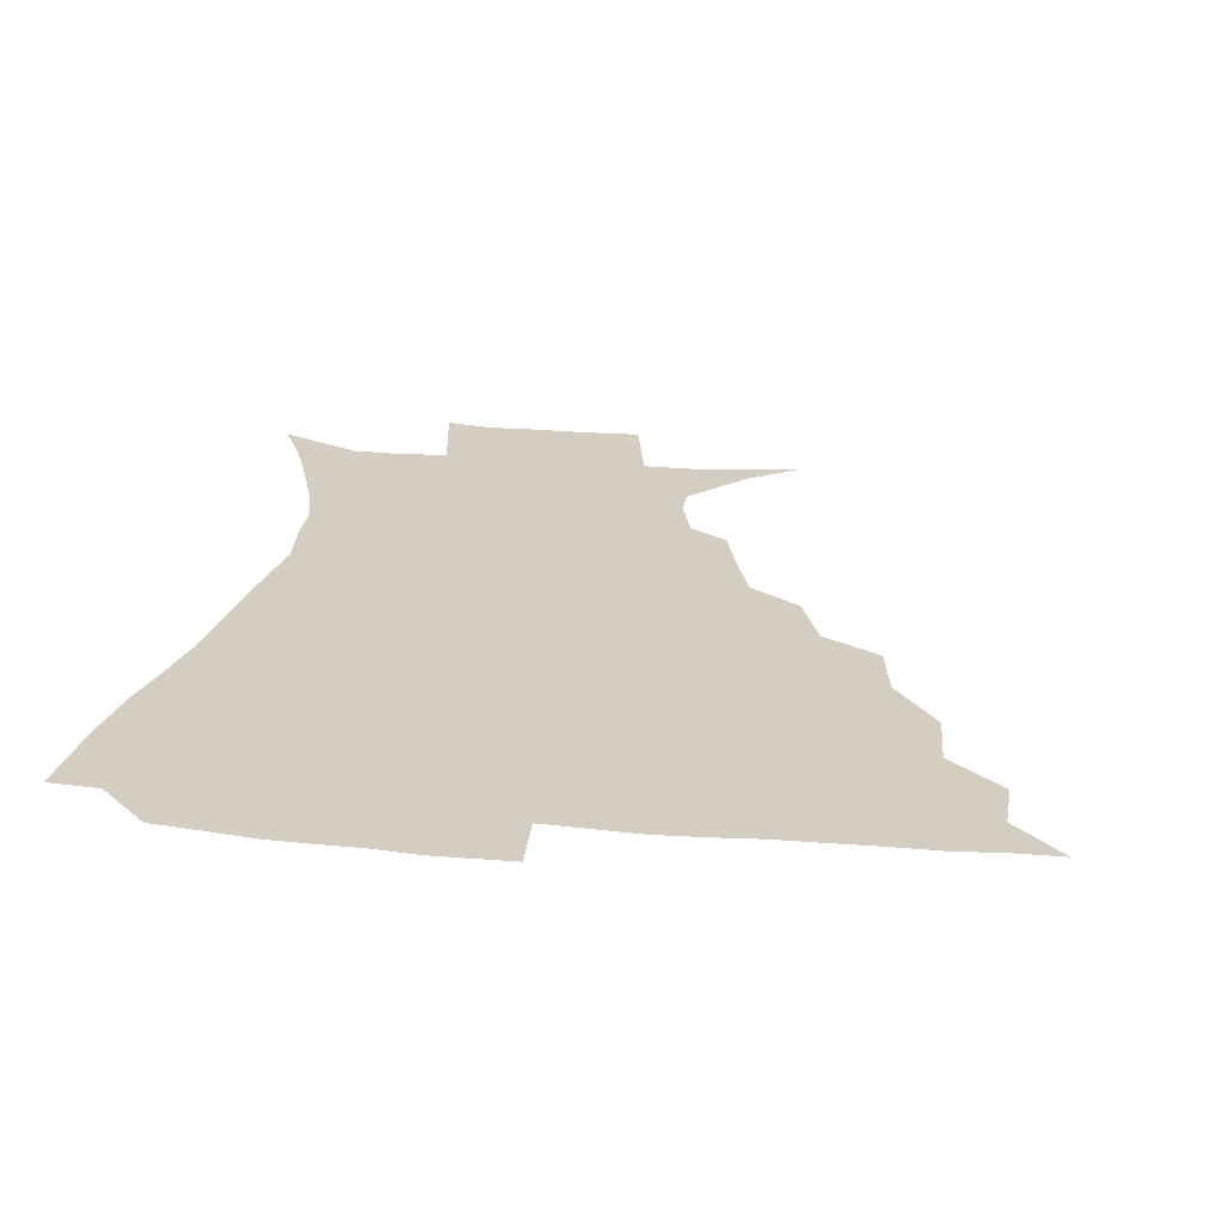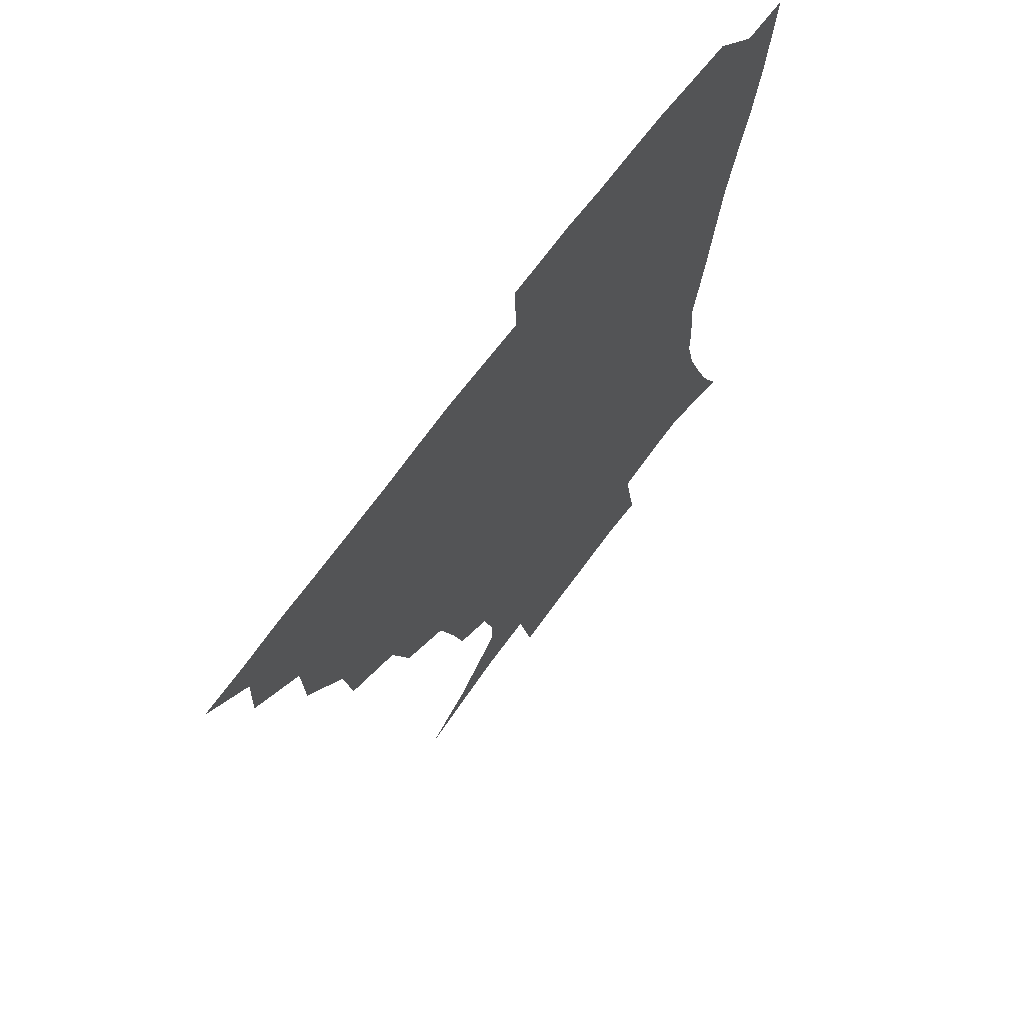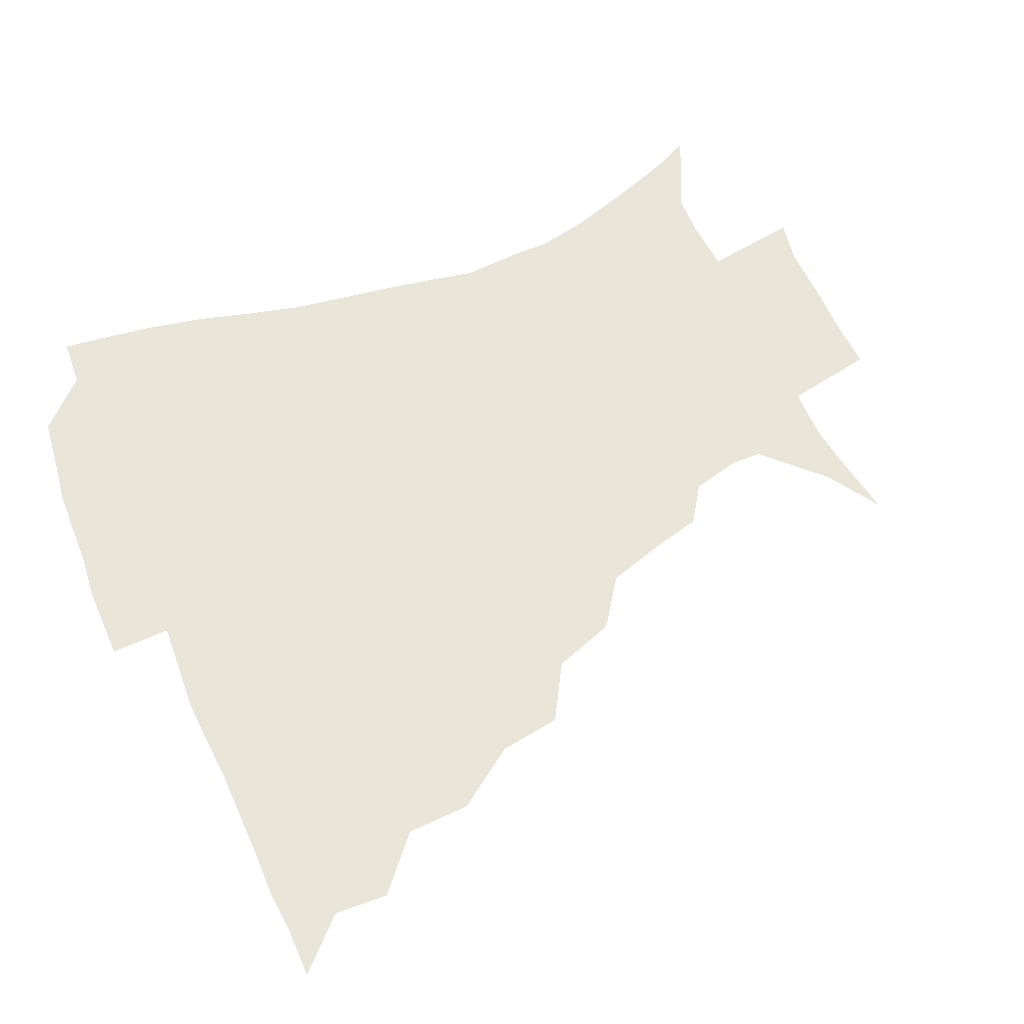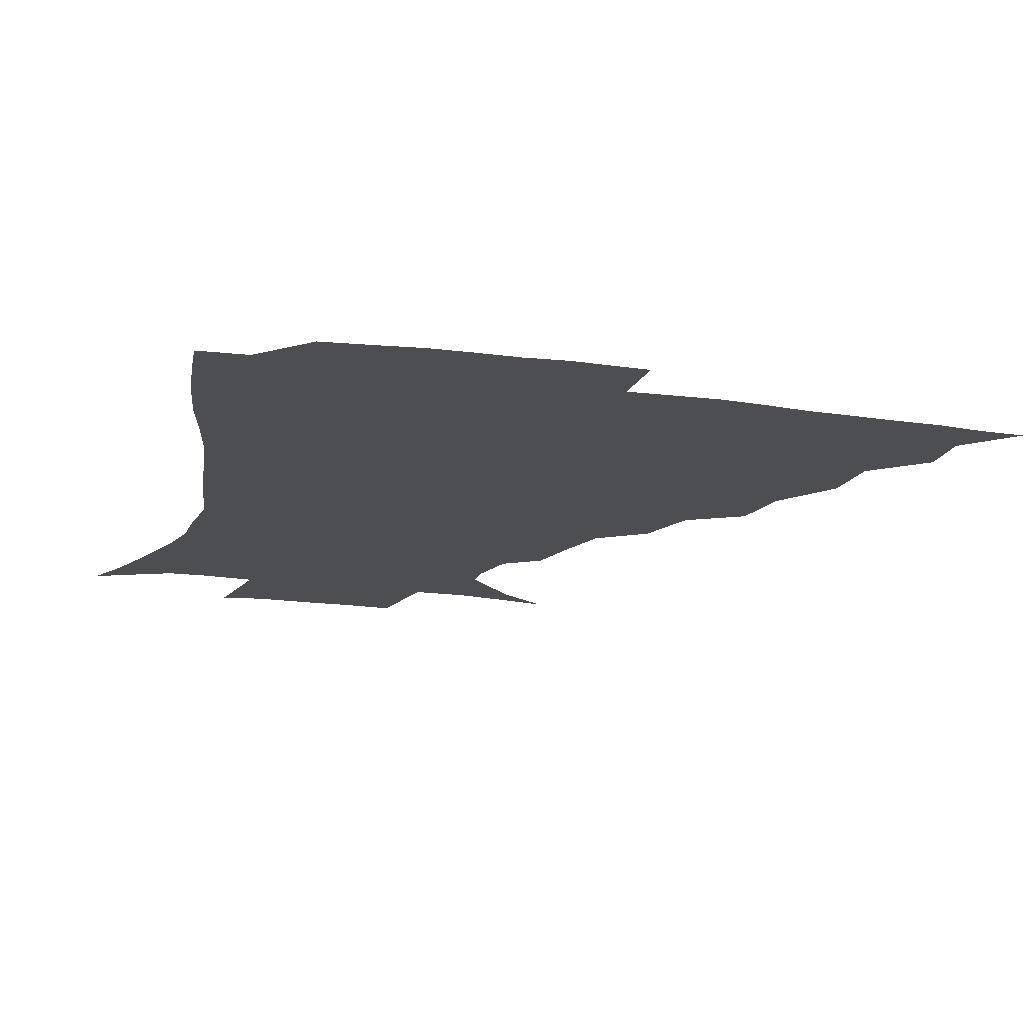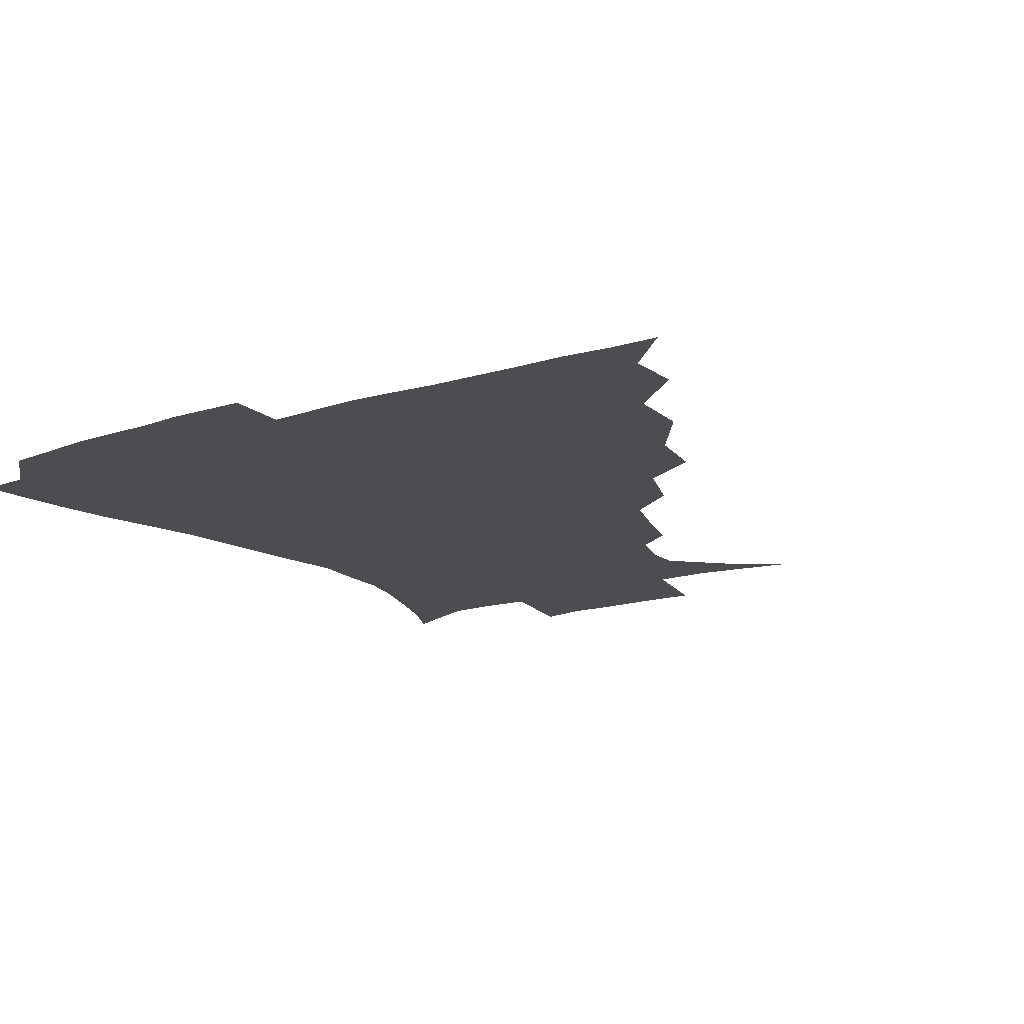
<metadata>
{"format":"obj","ext":"obj","renderer":"f3d","projection":"perspective","resolution":1024,"background":"white","views":[{"elev":25.1,"azim":-171.9,"up":"+Z"},{"elev":67.5,"azim":-54.2,"up":"+Y"},{"elev":58.0,"azim":-112.9,"up":"+Z"},{"elev":-17.1,"azim":163.5,"up":"+Z"},{"elev":-15.7,"azim":-146.2,"up":"+Z"}]}
</metadata>
<code>
v 435.9 390.2 0
v 451.2 357 0
v 451.8 374.5 0
v 451.3 390.4 0
v 470.1 321.1 0
v 469 341.8 0
v 468.4 359.5 0
v 467.3 375.2 0
v 466.7 391.7 0
v 488.1 281.1 0
v 484.8 301.2 0
v 486.8 328.7 0
v 485.3 345.4 0
v 483.7 360.7 0
v 482.5 376.2 0
v 482.1 391.6 0
v 514.6 250 0
v 507.1 270.3 0
v 503.7 293.4 0
v 503.7 316.8 0
v 501.6 331.6 0
v 500.1 346.7 0
v 499.1 361.6 0
v 498.3 376.3 0
v 497.3 391.9 0
v 541.9 203.2 0
v 537.4 219.6 0
v 531.2 238.6 0
v 524.8 261.9 0
v 520.9 283.2 0
v 518.5 300.9 0
v 517.8 319.4 0
v 516.2 333.5 0
v 514.8 347.6 0
v 513.9 362.1 0
v 513.1 376.9 0
v 512.4 392.1 0
v 522.3 138.3 0
v 540.2 149.8 0
v 558.9 168.6 0
v 559 178.7 0
v 554.6 194.9 0
v 549.4 213.3 0
v 544.9 232.5 0
v 540.4 248 0
v 536.6 272 0
v 534.1 287.8 0
v 532.6 304.2 0
v 531.7 320.3 0
v 530.8 334.3 0
v 529.3 348.1 0
v 528.7 362.5 0
v 528.2 377.3 0
v 527.4 393.3 0
v 541.2 141.4 0
v 558.8 157.4 0
v 566.6 171.4 0
v 565.4 187.4 0
v 562.1 207.8 0
v 558.4 224.1 0
v 554.4 237.4 0
v 551.9 258.2 0
v 549 274.7 0
v 547.6 291.6 0
v 546.8 307.5 0
v 546.1 321.7 0
v 545.6 335 0
v 545.1 348.8 0
v 543.6 362.9 0
v 543.6 377.2 0
v 542.4 394.1 0
v 557.8 143.6 0
v 573 162.5 0
v 575.3 177.6 0
v 573.3 195.8 0
v 571.8 214.3 0
v 568.3 229.2 0
v 565.7 244.8 0
v 564.1 263.8 0
v 562.2 279.4 0
v 561.3 293.9 0
v 560.5 307.9 0
v 559.6 321.1 0
v 561 336.9 0
v 560 349.3 0
v 560 362.5 0
v 558.6 377.4 0
v 558 393.2 0
v 576.5 143.4 0
v 584.5 166.9 0
v 584.7 184.7 0
v 582.4 199 0
v 582.6 217.2 0
v 578.4 233.9 0
v 578 248 0
v 576 268 0
v 575.1 279.9 0
v 574.5 295 0
v 575 310.3 0
v 574.2 322.7 0
v 574.4 336.1 0
v 574.1 349.2 0
v 574 362.7 0
v 573.6 376.4 0
v 573.1 392.4 0
v 572.2 412 0
v 582.6 113.8 0
v 591.5 148.6 0
v 595.3 167.6 0
v 594.3 185.7 0
v 594.5 190.3 0
v 591.3 220.2 0
v 589.9 232.5 0
v 589 253.2 0
v 588.5 268 0
v 588.3 282.8 0
v 588.1 296.4 0
v 588.5 311 0
v 588.8 324.2 0
v 588.5 336.2 0
v 588.8 349.6 0
v 588.3 362.9 0
v 587.6 377.4 0
v 586.6 393.8 0
v 584.6 412.1 0
v 600.1 114.5 0
v 604.2 148.1 0
v 606.4 169.9 0
v 605.2 186.2 0
v 604.5 205.7 0
v 602 222.9 0
v 602.6 236.3 0
v 600.6 253.2 0
v 601 268.6 0
v 601.2 282.2 0
v 601.4 295 0
v 601.8 310.2 0
v 602.2 323.3 0
v 602.9 336.7 0
v 602.9 349.6 0
v 602.8 362.9 0
v 602 377.6 0
v 600.8 393.4 0
v 597.7 412.3 0
v 618.4 114.1 0
v 617.4 147.9 0
v 616.9 170.9 0
v 616.6 189.9 0
v 614.9 206.6 0
v 613.7 221.3 0
v 612.9 239 0
v 613.3 252.4 0
v 613 268.3 0
v 613.8 282.3 0
v 614.6 296.7 0
v 615.3 310.3 0
v 616.2 324.2 0
v 616.7 336.9 0
v 617.1 349.6 0
v 617.2 363.1 0
v 616.7 377.2 0
v 615.8 391.8 0
v 612 411 0
v 636.3 114.5 0
v 631.9 143.8 0
v 628.1 169.7 0
v 627.4 189.3 0
v 624.9 206.8 0
v 624.6 224.1 0
v 624.7 236.4 0
v 624.5 253.1 0
v 625 267.5 0
v 626.1 282.5 0
v 627.3 295.5 0
v 628.4 310 0
v 629.3 323.8 0
v 630.3 336.1 0
v 631.9 349.9 0
v 632.5 362.8 0
v 631.5 376.7 0
v 630.5 391.4 0
v 626.2 410.8 0
v 651.5 111.7 0
v 646 142.9 0
v 640.2 167.6 0
v 637.3 190.7 0
v 636.2 205.5 0
v 635.6 220.5 0
v 635.5 235 0
v 635.8 250.1 0
v 636.8 264.1 0
v 638.1 279.3 0
v 639.4 294.3 0
v 640.7 310.9 0
v 642.5 322.8 0
v 643.6 334.8 0
v 645.6 350.2 0
v 646.4 362.7 0
v 646.4 375.9 0
v 646.1 389.4 0
v 640.7 410.3 0
v 664.5 144 0
v 654.1 165.2 0
v 648.9 185.6 0
v 646.7 202.6 0
v 645.6 219 0
v 646 232.7 0
v 646.7 246.9 0
v 648.2 259.7 0
v 649.1 277.3 0
v 650.9 293.8 0
v 652.9 307.5 0
v 655.1 322 0
v 657.1 335.2 0
v 658.8 349.2 0
v 660.1 362.4 0
v 660.6 375.8 0
v 660 389.7 0
v 656.4 408.2 0
v 678.4 143.5 0
v 668.8 160.7 0
v 661.1 180.8 0
v 658.9 195.3 0
v 656 213.4 0
v 656 227.8 0
v 656.7 242.3 0
v 658.2 256.5 0
v 659.7 272.9 0
v 661.7 289.3 0
v 664.5 303.1 0
v 666.8 320.4 0
v 669.8 333.1 0
v 672 348.3 0
v 673.7 361.7 0
v 674.9 375.4 0
v 674.2 390.4 0
v 672.5 406.3 0
v 693.7 136.6 0
v 683.9 153.6 0
v 675.3 172.6 0
v 671.2 188.1 0
v 667.2 205.4 0
v 666.5 219.2 0
v 667.5 232.1 0
v 667.9 248.7 0
v 669.4 266.2 0
v 672.2 281 0
v 675 297.1 0
v 677.8 315 0
v 682.2 328.4 0
v 684.7 346 0
v 687.7 360 0
v 689.3 375 0
v 688.9 390.3 0
v 706.2 130.8 0
v 700.5 142.1 0
v 696.3 151.8 0
v 690.9 166.4 0
v 684.4 185.2 0
v 680.5 201.8 0
v 680.3 214.1 0
v 678.5 234.2 0
v 681 248.3 0
v 683.7 264.1 0
v 686.1 282.4 0
v 689 302.3 0
v 693.5 321 0
v 698.1 338.4 0
v 701.7 357.8 0
v 703.7 374.1 0
v 705.3 389.2 0
v 721 391 0
f 3 4 1
f 6 7 2
f 2 7 3
f 7 8 3
f 3 8 4
f 8 9 4
f 11 12 5
f 5 12 6
f 12 13 6
f 6 13 7
f 13 14 7
f 7 14 8
f 14 15 8
f 8 15 9
f 15 16 9
f 18 19 10
f 10 19 11
f 19 20 11
f 11 20 12
f 20 21 12
f 12 21 13
f 21 22 13
f 13 22 14
f 22 23 14
f 14 23 15
f 23 24 15
f 15 24 16
f 24 25 16
f 28 29 17
f 17 29 18
f 29 30 18
f 18 30 19
f 30 31 19
f 19 31 20
f 31 32 20
f 20 32 21
f 32 33 21
f 21 33 22
f 33 34 22
f 22 34 23
f 34 35 23
f 23 35 24
f 35 36 24
f 24 36 25
f 36 37 25
f 42 43 26
f 26 43 27
f 43 44 27
f 27 44 28
f 44 45 28
f 28 45 29
f 45 46 29
f 29 46 30
f 46 47 30
f 30 47 31
f 47 48 31
f 31 48 32
f 48 49 32
f 32 49 33
f 49 50 33
f 33 50 34
f 50 51 34
f 34 51 35
f 51 52 35
f 35 52 36
f 52 53 36
f 36 53 37
f 53 54 37
f 38 55 39
f 55 56 39
f 39 56 40
f 56 57 40
f 40 57 41
f 57 58 41
f 41 58 42
f 58 59 42
f 42 59 43
f 59 60 43
f 43 60 44
f 60 61 44
f 44 61 45
f 61 62 45
f 45 62 46
f 62 63 46
f 46 63 47
f 63 64 47
f 47 64 48
f 64 65 48
f 48 65 49
f 65 66 49
f 49 66 50
f 66 67 50
f 50 67 51
f 67 68 51
f 51 68 52
f 68 69 52
f 52 69 53
f 69 70 53
f 53 70 54
f 70 71 54
f 55 72 56
f 72 73 56
f 56 73 57
f 73 74 57
f 57 74 58
f 74 75 58
f 58 75 59
f 75 76 59
f 59 76 60
f 76 77 60
f 60 77 61
f 77 78 61
f 61 78 62
f 78 79 62
f 62 79 63
f 79 80 63
f 63 80 64
f 80 81 64
f 64 81 65
f 81 82 65
f 65 82 66
f 82 83 66
f 66 83 67
f 83 84 67
f 67 84 68
f 84 85 68
f 68 85 69
f 85 86 69
f 69 86 70
f 86 87 70
f 70 87 71
f 87 88 71
f 72 89 73
f 89 90 73
f 73 90 74
f 90 91 74
f 74 91 75
f 91 92 75
f 75 92 76
f 92 93 76
f 76 93 77
f 93 94 77
f 77 94 78
f 94 95 78
f 78 95 79
f 95 96 79
f 79 96 80
f 96 97 80
f 80 97 81
f 97 98 81
f 81 98 82
f 98 99 82
f 82 99 83
f 99 100 83
f 83 100 84
f 100 101 84
f 84 101 85
f 101 102 85
f 85 102 86
f 102 103 86
f 86 103 87
f 103 104 87
f 87 104 88
f 104 105 88
f 107 108 89
f 89 108 90
f 108 109 90
f 90 109 91
f 109 110 91
f 91 110 92
f 110 111 92
f 92 111 93
f 111 112 93
f 93 112 94
f 112 113 94
f 94 113 95
f 113 114 95
f 95 114 96
f 114 115 96
f 96 115 97
f 115 116 97
f 97 116 98
f 116 117 98
f 98 117 99
f 117 118 99
f 99 118 100
f 118 119 100
f 100 119 101
f 119 120 101
f 101 120 102
f 120 121 102
f 102 121 103
f 121 122 103
f 103 122 104
f 122 123 104
f 104 123 105
f 123 124 105
f 105 124 106
f 124 125 106
f 107 126 108
f 126 127 108
f 108 127 109
f 127 128 109
f 109 128 110
f 128 129 110
f 110 129 111
f 129 130 111
f 111 130 112
f 130 131 112
f 112 131 113
f 131 132 113
f 113 132 114
f 132 133 114
f 114 133 115
f 133 134 115
f 115 134 116
f 134 135 116
f 116 135 117
f 135 136 117
f 117 136 118
f 136 137 118
f 118 137 119
f 137 138 119
f 119 138 120
f 138 139 120
f 120 139 121
f 139 140 121
f 121 140 122
f 140 141 122
f 122 141 123
f 141 142 123
f 123 142 124
f 142 143 124
f 124 143 125
f 143 144 125
f 126 145 127
f 145 146 127
f 127 146 128
f 146 147 128
f 128 147 129
f 147 148 129
f 129 148 130
f 148 149 130
f 130 149 131
f 149 150 131
f 131 150 132
f 150 151 132
f 132 151 133
f 151 152 133
f 133 152 134
f 152 153 134
f 134 153 135
f 153 154 135
f 135 154 136
f 154 155 136
f 136 155 137
f 155 156 137
f 137 156 138
f 156 157 138
f 138 157 139
f 157 158 139
f 139 158 140
f 158 159 140
f 140 159 141
f 159 160 141
f 141 160 142
f 160 161 142
f 142 161 143
f 161 162 143
f 143 162 144
f 162 163 144
f 145 164 146
f 164 165 146
f 146 165 147
f 165 166 147
f 147 166 148
f 166 167 148
f 148 167 149
f 167 168 149
f 149 168 150
f 168 169 150
f 150 169 151
f 169 170 151
f 151 170 152
f 170 171 152
f 152 171 153
f 171 172 153
f 153 172 154
f 172 173 154
f 154 173 155
f 173 174 155
f 155 174 156
f 174 175 156
f 156 175 157
f 175 176 157
f 157 176 158
f 176 177 158
f 158 177 159
f 177 178 159
f 159 178 160
f 178 179 160
f 160 179 161
f 179 180 161
f 161 180 162
f 180 181 162
f 162 181 163
f 181 182 163
f 164 183 165
f 183 184 165
f 165 184 166
f 184 185 166
f 166 185 167
f 185 186 167
f 167 186 168
f 186 187 168
f 168 187 169
f 187 188 169
f 169 188 170
f 188 189 170
f 170 189 171
f 189 190 171
f 171 190 172
f 190 191 172
f 172 191 173
f 191 192 173
f 173 192 174
f 192 193 174
f 174 193 175
f 193 194 175
f 175 194 176
f 194 195 176
f 176 195 177
f 195 196 177
f 177 196 178
f 196 197 178
f 178 197 179
f 197 198 179
f 179 198 180
f 198 199 180
f 180 199 181
f 199 200 181
f 181 200 182
f 200 201 182
f 184 202 185
f 202 203 185
f 185 203 186
f 203 204 186
f 186 204 187
f 204 205 187
f 187 205 188
f 205 206 188
f 188 206 189
f 206 207 189
f 189 207 190
f 207 208 190
f 190 208 191
f 208 209 191
f 191 209 192
f 209 210 192
f 192 210 193
f 210 211 193
f 193 211 194
f 211 212 194
f 194 212 195
f 212 213 195
f 195 213 196
f 213 214 196
f 196 214 197
f 214 215 197
f 197 215 198
f 215 216 198
f 198 216 199
f 216 217 199
f 199 217 200
f 217 218 200
f 200 218 201
f 218 219 201
f 202 220 203
f 220 221 203
f 203 221 204
f 221 222 204
f 204 222 205
f 222 223 205
f 205 223 206
f 223 224 206
f 206 224 207
f 224 225 207
f 207 225 208
f 225 226 208
f 208 226 209
f 226 227 209
f 209 227 210
f 227 228 210
f 210 228 211
f 228 229 211
f 211 229 212
f 229 230 212
f 212 230 213
f 230 231 213
f 213 231 214
f 231 232 214
f 214 232 215
f 232 233 215
f 215 233 216
f 233 234 216
f 216 234 217
f 234 235 217
f 217 235 218
f 235 236 218
f 218 236 219
f 236 237 219
f 220 238 221
f 238 239 221
f 221 239 222
f 239 240 222
f 222 240 223
f 240 241 223
f 223 241 224
f 241 242 224
f 224 242 225
f 242 243 225
f 225 243 226
f 243 244 226
f 226 244 227
f 244 245 227
f 227 245 228
f 245 246 228
f 228 246 229
f 246 247 229
f 229 247 230
f 247 248 230
f 230 248 231
f 248 249 231
f 231 249 232
f 249 250 232
f 232 250 233
f 250 251 233
f 233 251 234
f 251 252 234
f 234 252 235
f 252 253 235
f 235 253 236
f 253 254 236
f 236 254 237
f 238 255 239
f 255 256 239
f 239 256 240
f 256 257 240
f 240 257 241
f 257 258 241
f 241 258 242
f 258 259 242
f 242 259 243
f 259 260 243
f 243 260 244
f 260 261 244
f 244 261 245
f 261 262 245
f 245 262 246
f 262 263 246
f 246 263 247
f 263 264 247
f 247 264 248
f 264 265 248
f 248 265 249
f 265 266 249
f 249 266 250
f 266 267 250
f 250 267 251
f 267 268 251
f 251 268 252
f 268 269 252
f 252 269 253
f 269 270 253
f 253 270 254
f 270 271 254

</code>
